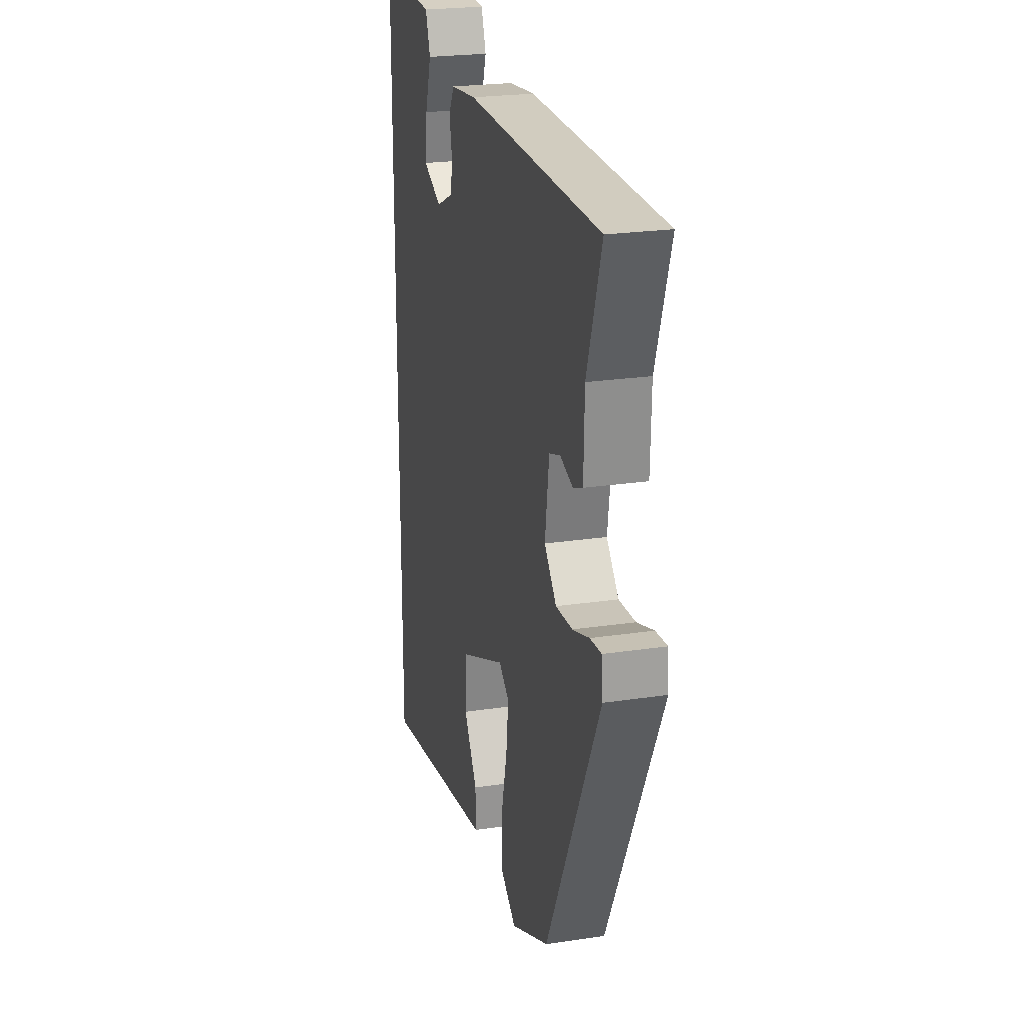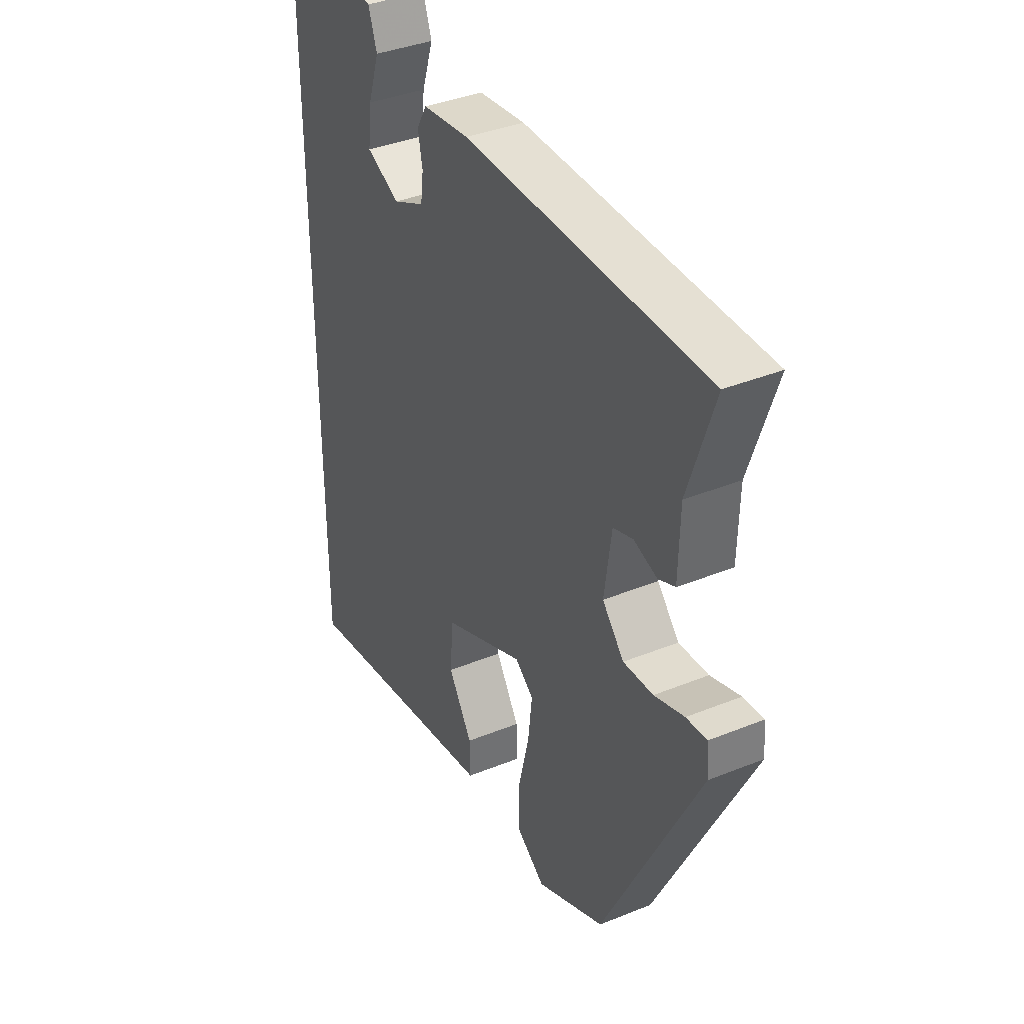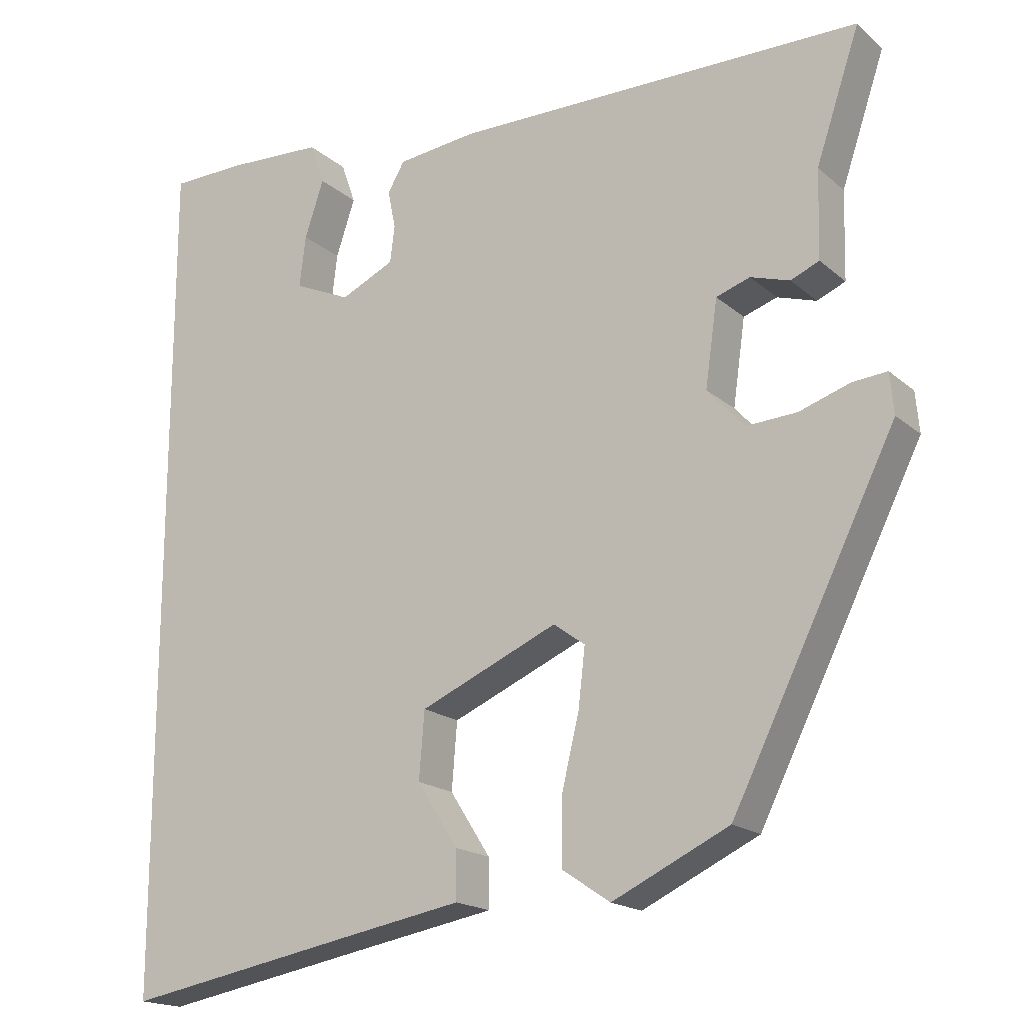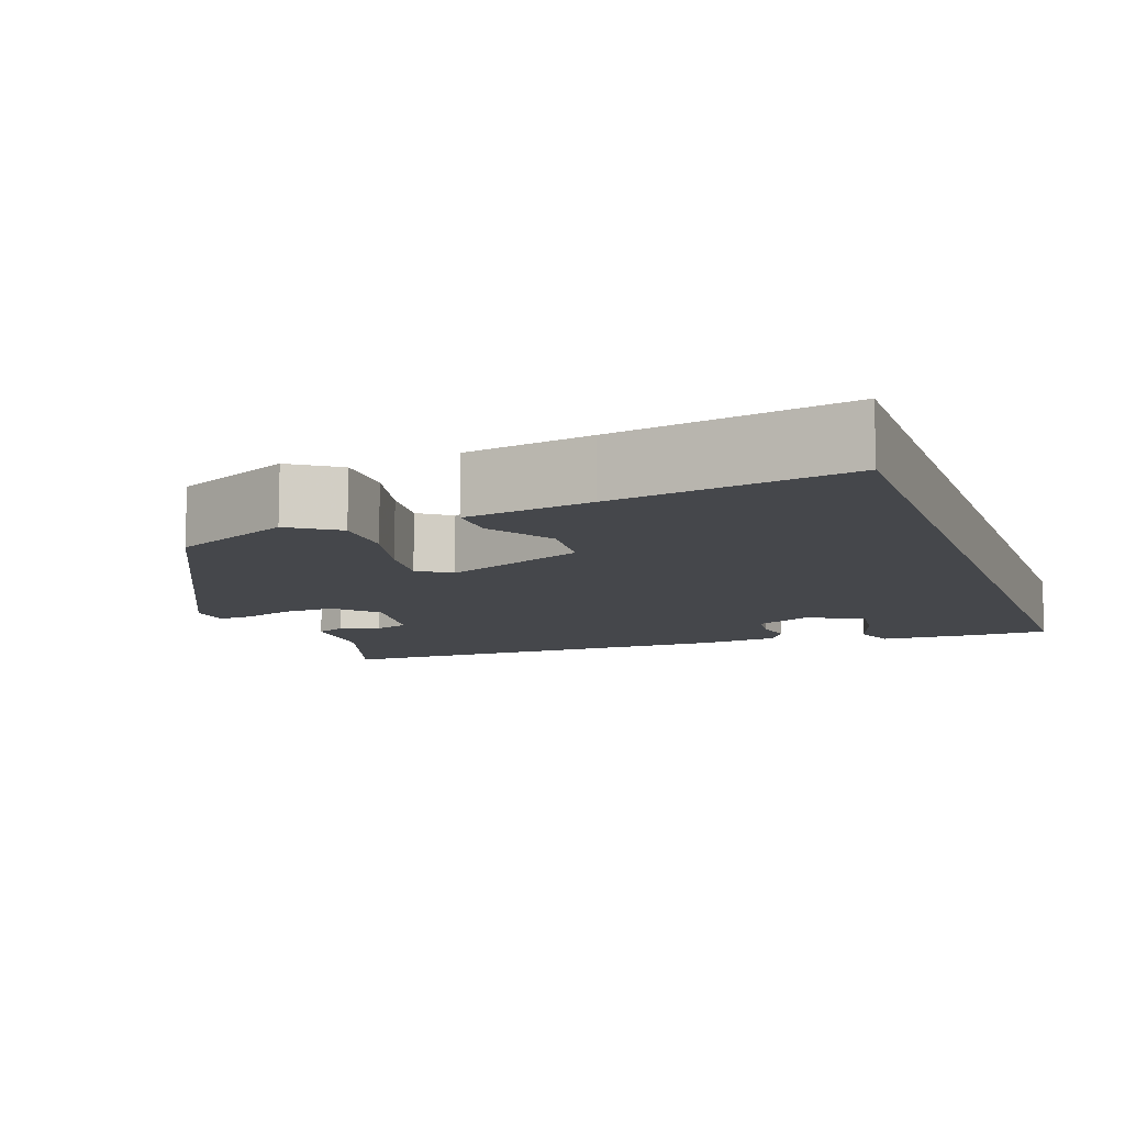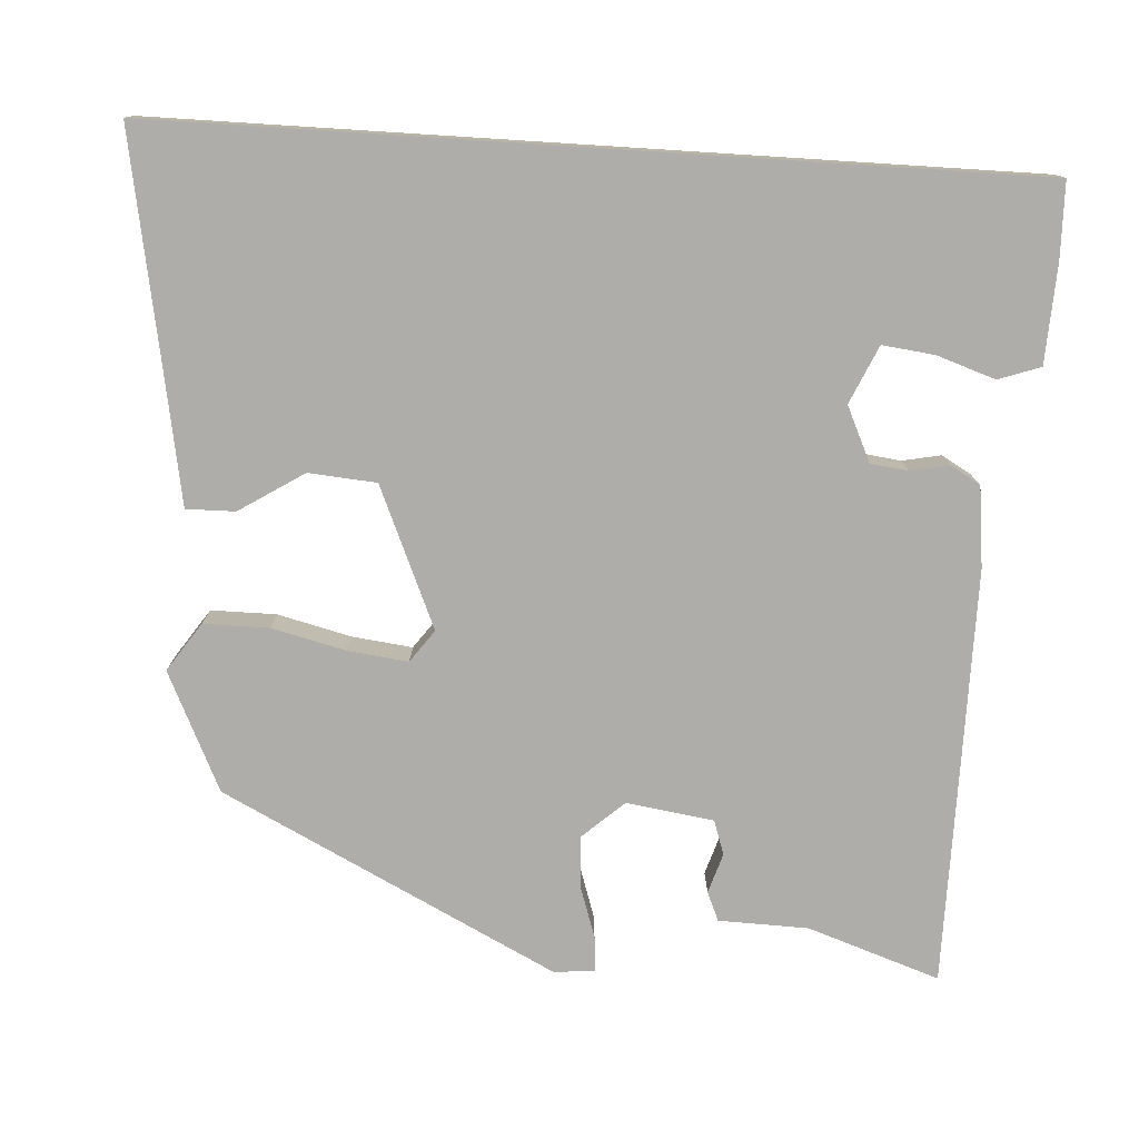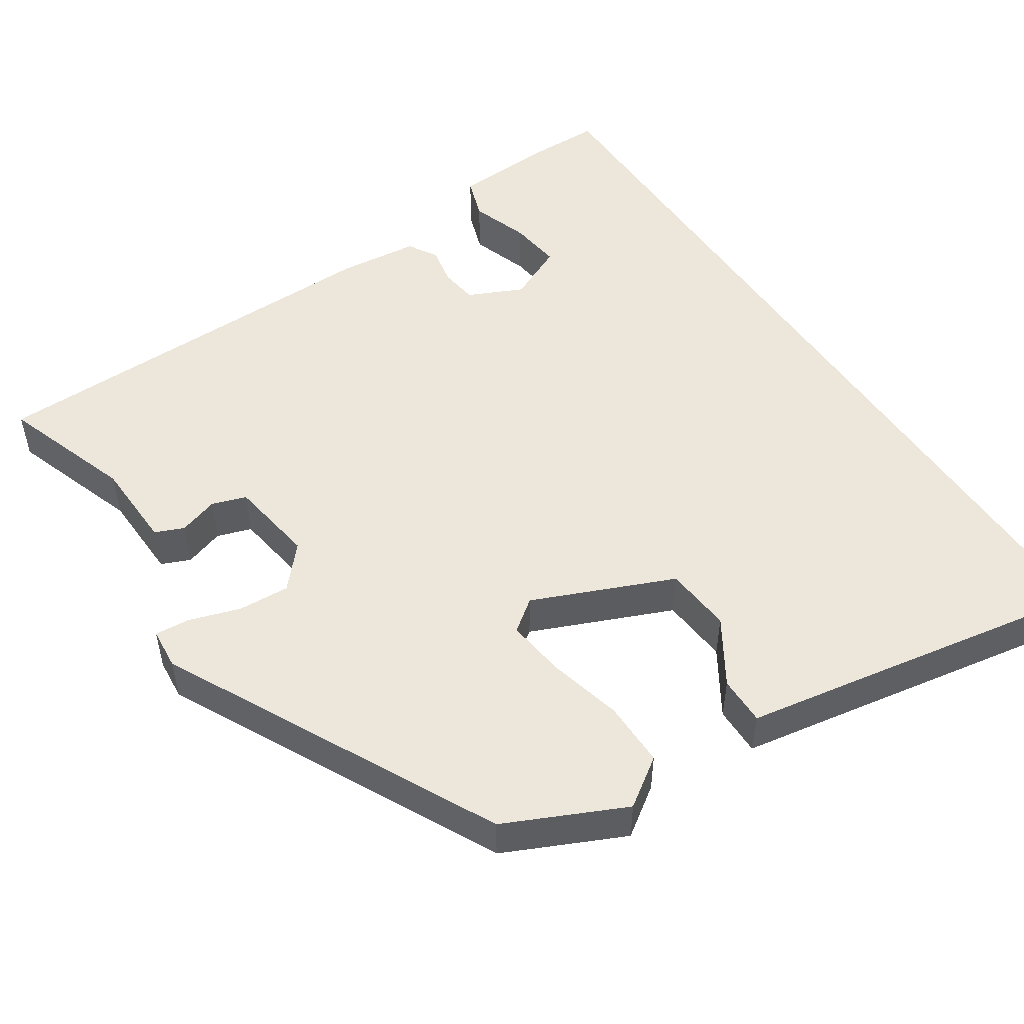
<metadata>
{"format":"obj","ext":"obj","renderer":"f3d","projection":"perspective","resolution":1024,"background":"white","views":[{"elev":23.7,"azim":75.9,"up":"+Z"},{"elev":37.9,"azim":62.7,"up":"+Z"},{"elev":-17.9,"azim":32.2,"up":"+Z"},{"elev":-10.2,"azim":-160.4,"up":"+Y"},{"elev":-77.3,"azim":-93.6,"up":"+Y"},{"elev":51.0,"azim":146.1,"up":"+Y"}]}
</metadata>
<code>
v -0.5 0.07 -0.585
v -0.5 0.07 0.523
v -0.402 0.07 0.525
v -0.276 0.07 0.519
v -0.257 0.07 0.465
v -0.282 0.07 0.39
v -0.29 0.07 0.323
v -0.216 0.07 0.29
v -0.146 0.07 0.323
v -0.14 0.07 0.371
v -0.15 0.07 0.421
v -0.128 0.07 0.459
v -0.025 0.07 0.471
v 0.509 0.07 0.469
v 0.452 0.07 0.3
v 0.449 0.07 0.185
v 0.412 0.07 0.169
v 0.361 0.07 0.185
v 0.317 0.07 0.17
v 0.301 0.07 0.058
v 0.349 0.07 0.005
v 0.415 0.07 0.009
v 0.481 0.07 0.031
v 0.526 0.07 0.035
v 0.531 0.07 -0.018
v 0.318 0.07 -0.446
v 0.166 0.07 -0.518
v 0.104 0.07 -0.476
v 0.104 0.07 -0.392
v 0.127 0.07 -0.297
v 0.136 0.07 -0.22
v 0.095 0.07 -0.19
v -0.085 0.07 -0.268
v -0.092 0.07 -0.355
v -0.039 0.07 -0.438
v -0.038 0.07 -0.501
v -0.199 0.07 -0.53
v -0.5 0 -0.585
v -0.5 0 0.523
v -0.402 0 0.525
v -0.276 0 0.519
v -0.257 0 0.465
v -0.282 0 0.39
v -0.29 0 0.323
v -0.216 0 0.29
v -0.146 0 0.323
v -0.14 0 0.371
v -0.15 0 0.421
v -0.128 0 0.459
v -0.025 0 0.471
v 0.509 0 0.469
v 0.452 0 0.3
v 0.449 0 0.185
v 0.412 0 0.169
v 0.361 0 0.185
v 0.317 0 0.17
v 0.301 0 0.058
v 0.349 0 0.005
v 0.415 0 0.009
v 0.481 0 0.031
v 0.526 0 0.035
v 0.531 0 -0.018
v 0.318 0 -0.446
v 0.166 0 -0.518
v 0.104 0 -0.476
v 0.104 0 -0.392
v 0.127 0 -0.297
v 0.136 0 -0.22
v 0.095 0 -0.19
v -0.085 0 -0.268
v -0.092 0 -0.355
v -0.039 0 -0.438
v -0.038 0 -0.501
v -0.199 0 -0.53
f 34 35 36 37
f 1 2 3
f 37 1 3
f 34 37 3
f 33 34 3
f 28 29 30
f 27 28 30
f 26 27 30
f 25 26 30
f 24 25 30
f 23 24 30
f 22 23 30
f 21 22 30 31
f 20 21 31 32
f 15 16 17 18
f 15 18 19
f 14 15 19
f 13 14 19
f 12 13 19
f 11 12 19
f 10 11 19
f 20 32 33
f 19 20 33
f 10 19 33
f 9 10 33
f 3 4 5 6
f 3 6 7
f 33 3 7
f 8 9 33
f 7 8 33
f 74 73 72 71
f 40 39 38
f 40 38 74
f 40 74 71
f 40 71 70
f 67 66 65
f 67 65 64
f 67 64 63
f 67 63 62
f 67 62 61
f 67 61 60
f 67 60 59
f 68 67 59 58
f 69 68 58 57
f 55 54 53 52
f 56 55 52
f 56 52 51
f 56 51 50
f 56 50 49
f 56 49 48
f 56 48 47
f 70 69 57
f 70 57 56
f 70 56 47
f 70 47 46
f 43 42 41 40
f 44 43 40
f 44 40 70
f 70 46 45
f 70 45 44
f 1 38 39 2
f 2 39 40 3
f 3 40 41 4
f 4 41 42 5
f 5 42 43 6
f 6 43 44 7
f 7 44 45 8
f 8 45 46 9
f 9 46 47 10
f 10 47 48 11
f 11 48 49 12
f 12 49 50 13
f 13 50 51 14
f 14 51 52 15
f 15 52 53 16
f 16 53 54 17
f 17 54 55 18
f 18 55 56 19
f 19 56 57 20
f 20 57 58 21
f 21 58 59 22
f 22 59 60 23
f 23 60 61 24
f 24 61 62 25
f 25 62 63 26
f 26 63 64 27
f 27 64 65 28
f 28 65 66 29
f 29 66 67 30
f 30 67 68 31
f 31 68 69 32
f 32 69 70 33
f 33 70 71 34
f 34 71 72 35
f 35 72 73 36
f 36 73 74 37
f 37 74 38 1

</code>
